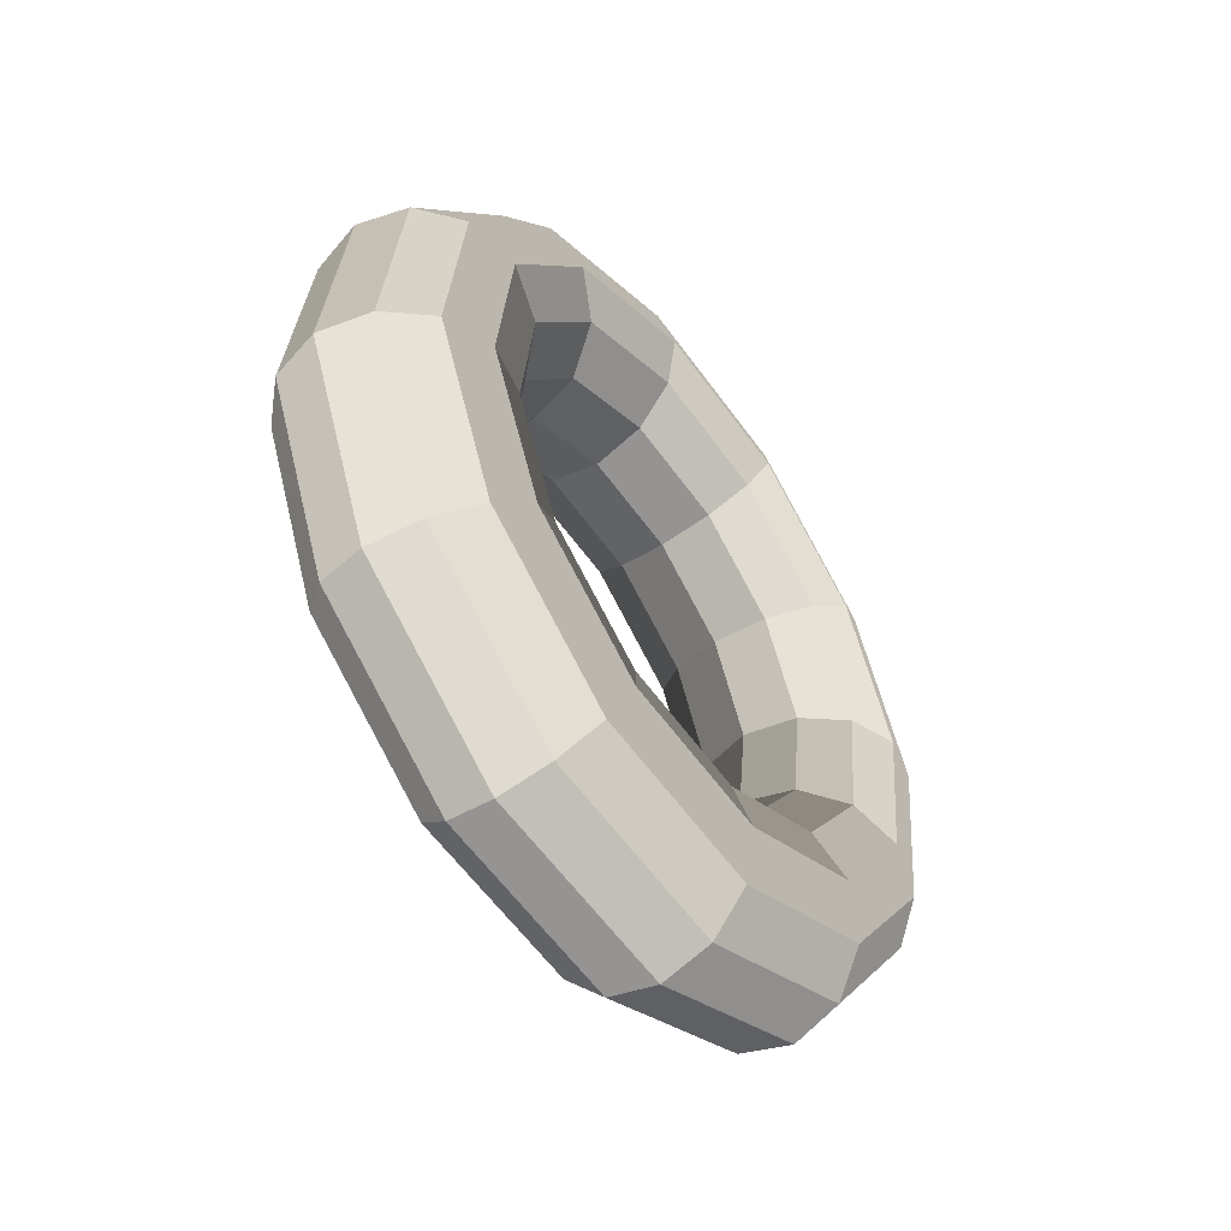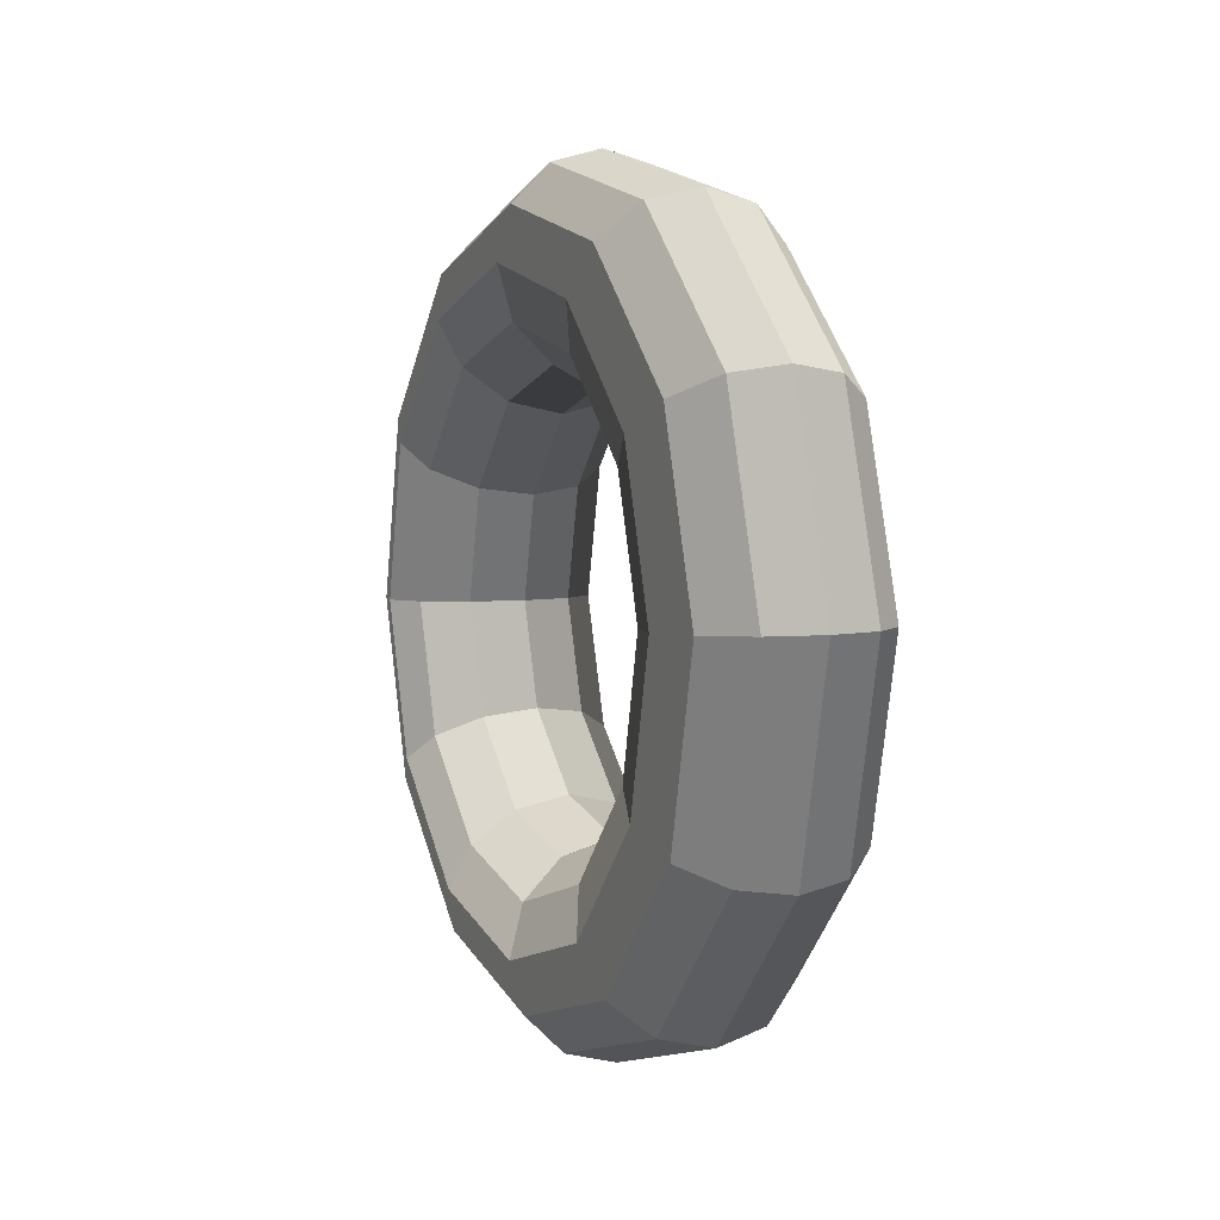
<metadata>
{"format":"obj","ext":"obj","renderer":"f3d","projection":"perspective","resolution":1024,"background":"white","views":[{"elev":-49.5,"azim":-133.6,"up":"+Y"},{"elev":9.4,"azim":-13.4,"up":"+Y"}]}
</metadata>
<code>
v -0.2531 0.267 0.04986
v -0.2536 0.2775 0.04581
v -0.2549 0.2757 0.04349
v -0.2545 0.2667 0.04695
v -0.2505 0.2671 0.05169
v -0.251 0.2788 0.04722
v -0.2536 0.2775 0.04581
v -0.2531 0.267 0.04986
v -0.2473 0.2671 0.05195
v -0.2477 0.2792 0.04732
v -0.251 0.2788 0.04722
v -0.2505 0.2671 0.05169
v -0.2443 0.267 0.05057
v -0.2448 0.2786 0.0461
v -0.2477 0.2792 0.04732
v -0.2473 0.2671 0.05195
v -0.2425 0.2667 0.04792
v -0.2429 0.2772 0.04388
v -0.2448 0.2786 0.0461
v -0.2443 0.267 0.05057
v -0.2422 0.2663 0.04472
v -0.2426 0.2754 0.04125
v -0.2429 0.2772 0.04388
v -0.2425 0.2667 0.04792
v -0.2436 0.266 0.04181
v -0.2439 0.2736 0.03892
v -0.2426 0.2754 0.04125
v -0.2422 0.2663 0.04472
v -0.2463 0.2658 0.03998
v -0.2466 0.2723 0.03752
v -0.2439 0.2736 0.03892
v -0.2436 0.266 0.04181
v -0.2495 0.2658 0.03972
v -0.2498 0.2719 0.03741
v -0.2466 0.2723 0.03752
v -0.2463 0.2658 0.03998
v -0.2524 0.266 0.0411
v -0.2527 0.2725 0.03863
v -0.2498 0.2719 0.03741
v -0.2495 0.2658 0.03972
v -0.2543 0.2663 0.04374
v -0.2546 0.2739 0.04086
v -0.2527 0.2725 0.03863
v -0.2524 0.266 0.0411
v -0.2545 0.2667 0.04695
v -0.2549 0.2757 0.04349
v -0.2546 0.2739 0.04086
v -0.2543 0.2663 0.04374
v -0.2536 0.2775 0.04581
v -0.2549 0.2847 0.03712
v -0.2561 0.2818 0.03603
v -0.2549 0.2757 0.04349
v -0.251 0.2788 0.04722
v -0.2525 0.2867 0.03762
v -0.2549 0.2847 0.03712
v -0.2536 0.2775 0.04581
v -0.2477 0.2792 0.04732
v -0.2493 0.2874 0.03739
v -0.2525 0.2867 0.03762
v -0.251 0.2788 0.04722
v -0.2448 0.2786 0.0461
v -0.2463 0.2865 0.0365
v -0.2493 0.2874 0.03739
v -0.2477 0.2792 0.04732
v -0.2429 0.2772 0.04388
v -0.2443 0.2844 0.03519
v -0.2463 0.2865 0.0365
v -0.2448 0.2786 0.0461
v -0.2426 0.2754 0.04125
v -0.2438 0.2815 0.0338
v -0.2443 0.2844 0.03519
v -0.2429 0.2772 0.04388
v -0.2439 0.2736 0.03892
v -0.2449 0.2787 0.03271
v -0.2438 0.2815 0.0338
v -0.2426 0.2754 0.04125
v -0.2466 0.2723 0.03752
v -0.2474 0.2766 0.03222
v -0.2449 0.2787 0.03271
v -0.2439 0.2736 0.03892
v -0.2498 0.2719 0.03741
v -0.2505 0.276 0.03244
v -0.2474 0.2766 0.03222
v -0.2466 0.2723 0.03752
v -0.2527 0.2725 0.03863
v -0.2535 0.2768 0.03333
v -0.2505 0.276 0.03244
v -0.2498 0.2719 0.03741
v -0.2546 0.2739 0.04086
v -0.2556 0.279 0.03465
v -0.2535 0.2768 0.03333
v -0.2527 0.2725 0.03863
v -0.2549 0.2757 0.04349
v -0.2561 0.2818 0.03603
v -0.2556 0.279 0.03465
v -0.2546 0.2739 0.04086
v -0.2549 0.2847 0.03712
v -0.2569 0.2864 0.02611
v -0.2577 0.2834 0.0266
v -0.2561 0.2818 0.03603
v -0.2525 0.2867 0.03762
v -0.2546 0.2887 0.02545
v -0.2569 0.2864 0.02611
v -0.2549 0.2847 0.03712
v -0.2493 0.2874 0.03739
v -0.2515 0.2894 0.02481
v -0.2546 0.2887 0.02545
v -0.2525 0.2867 0.03762
v -0.2463 0.2865 0.0365
v -0.2485 0.2885 0.02434
v -0.2515 0.2894 0.02481
v -0.2493 0.2874 0.03739
v -0.2443 0.2844 0.03519
v -0.2462 0.2861 0.02417
v -0.2485 0.2885 0.02434
v -0.2463 0.2865 0.0365
v -0.2438 0.2815 0.0338
v -0.2455 0.283 0.02436
v -0.2462 0.2861 0.02417
v -0.2443 0.2844 0.03519
v -0.2449 0.2787 0.03271
v -0.2463 0.2799 0.02485
v -0.2455 0.283 0.02436
v -0.2438 0.2815 0.0338
v -0.2474 0.2766 0.03222
v -0.2486 0.2777 0.0255
v -0.2463 0.2799 0.02485
v -0.2449 0.2787 0.03271
v -0.2505 0.276 0.03244
v -0.2517 0.277 0.02615
v -0.2486 0.2777 0.0255
v -0.2474 0.2766 0.03222
v -0.2535 0.2768 0.03333
v -0.2547 0.2779 0.02662
v -0.2517 0.277 0.02615
v -0.2505 0.276 0.03244
v -0.2556 0.279 0.03465
v -0.257 0.2802 0.02678
v -0.2547 0.2779 0.02662
v -0.2535 0.2768 0.03333
v -0.2561 0.2818 0.03603
v -0.2577 0.2834 0.0266
v -0.257 0.2802 0.02678
v -0.2556 0.279 0.03465
v -0.2569 0.2864 0.02611
v -0.2589 0.2824 0.01573
v -0.2595 0.2799 0.0177
v -0.2577 0.2834 0.0266
v -0.2546 0.2887 0.02545
v -0.2568 0.2842 0.01399
v -0.2589 0.2824 0.01573
v -0.2569 0.2864 0.02611
v -0.2515 0.2894 0.02481
v -0.2538 0.2848 0.01294
v -0.2568 0.2842 0.01399
v -0.2546 0.2887 0.02545
v -0.2485 0.2885 0.02434
v -0.2507 0.284 0.01287
v -0.2538 0.2848 0.01294
v -0.2515 0.2894 0.02481
v -0.2462 0.2861 0.02417
v -0.2482 0.2821 0.01379
v -0.2507 0.284 0.01287
v -0.2485 0.2885 0.02434
v -0.2455 0.283 0.02436
v -0.2472 0.2795 0.01546
v -0.2482 0.2821 0.01379
v -0.2462 0.2861 0.02417
v -0.2463 0.2799 0.02485
v -0.2477 0.277 0.01743
v -0.2472 0.2795 0.01546
v -0.2455 0.283 0.02436
v -0.2486 0.2777 0.0255
v -0.2498 0.2752 0.01917
v -0.2477 0.277 0.01743
v -0.2463 0.2799 0.02485
v -0.2517 0.277 0.02615
v -0.2528 0.2747 0.02022
v -0.2498 0.2752 0.01917
v -0.2486 0.2777 0.0255
v -0.2547 0.2779 0.02662
v -0.2559 0.2754 0.02029
v -0.2528 0.2747 0.02022
v -0.2517 0.277 0.02615
v -0.257 0.2802 0.02678
v -0.2584 0.2773 0.01937
v -0.2559 0.2754 0.02029
v -0.2547 0.2779 0.02662
v -0.2577 0.2834 0.0266
v -0.2595 0.2799 0.0177
v -0.2584 0.2773 0.01937
v -0.257 0.2802 0.02678
v -0.2589 0.2824 0.01573
v -0.2604 0.2736 0.008759
v -0.2608 0.2724 0.01172
v -0.2595 0.2799 0.0177
v -0.2568 0.2842 0.01399
v -0.2585 0.2745 0.00629
v -0.2604 0.2736 0.008759
v -0.2589 0.2824 0.01573
v -0.2538 0.2848 0.01294
v -0.2556 0.2747 0.004977
v -0.2585 0.2745 0.00629
v -0.2568 0.2842 0.01399
v -0.2507 0.284 0.01287
v -0.2524 0.2743 0.005172
v -0.2556 0.2747 0.004977
v -0.2538 0.2848 0.01294
v -0.2482 0.2821 0.01379
v -0.2498 0.2733 0.006824
v -0.2524 0.2743 0.005172
v -0.2507 0.284 0.01287
v -0.2472 0.2795 0.01546
v -0.2485 0.272 0.009489
v -0.2498 0.2733 0.006824
v -0.2482 0.2821 0.01379
v -0.2477 0.277 0.01743
v -0.2488 0.2707 0.01245
v -0.2485 0.272 0.009489
v -0.2472 0.2795 0.01546
v -0.2498 0.2752 0.01917
v -0.2507 0.2699 0.01492
v -0.2488 0.2707 0.01245
v -0.2477 0.277 0.01743
v -0.2528 0.2747 0.02022
v -0.2537 0.2696 0.01624
v -0.2507 0.2699 0.01492
v -0.2498 0.2752 0.01917
v -0.2559 0.2754 0.02029
v -0.2569 0.2701 0.01604
v -0.2537 0.2696 0.01624
v -0.2528 0.2747 0.02022
v -0.2584 0.2773 0.01937
v -0.2595 0.2711 0.01439
v -0.2569 0.2701 0.01604
v -0.2559 0.2754 0.02029
v -0.2595 0.2799 0.0177
v -0.2608 0.2724 0.01172
v -0.2595 0.2711 0.01439
v -0.2584 0.2773 0.01937
v -0.2604 0.2736 0.008759
v -0.2611 0.2624 0.007071
v -0.2613 0.2628 0.01028
v -0.2608 0.2724 0.01172
v -0.2585 0.2745 0.00629
v -0.2592 0.2621 0.004424
v -0.2611 0.2624 0.007071
v -0.2604 0.2736 0.008759
v -0.2556 0.2747 0.004977
v -0.2563 0.2619 0.003047
v -0.2592 0.2621 0.004424
v -0.2585 0.2745 0.00629
v -0.2524 0.2743 0.005172
v -0.2531 0.2619 0.003307
v -0.2563 0.2619 0.003047
v -0.2556 0.2747 0.004977
v -0.2498 0.2733 0.006824
v -0.2504 0.2621 0.005135
v -0.2531 0.2619 0.003307
v -0.2524 0.2743 0.005172
v -0.2485 0.272 0.009489
v -0.249 0.2624 0.008042
v -0.2504 0.2621 0.005135
v -0.2498 0.2733 0.006824
v -0.2488 0.2707 0.01245
v -0.2493 0.2628 0.01125
v -0.249 0.2624 0.008042
v -0.2485 0.272 0.009489
v -0.2507 0.2699 0.01492
v -0.2511 0.2631 0.01389
v -0.2493 0.2628 0.01125
v -0.2488 0.2707 0.01245
v -0.2537 0.2696 0.01624
v -0.254 0.2632 0.01527
v -0.2511 0.2631 0.01389
v -0.2507 0.2699 0.01492
v -0.2569 0.2701 0.01604
v -0.2573 0.2632 0.01501
v -0.254 0.2632 0.01527
v -0.2537 0.2696 0.01624
v -0.2595 0.2711 0.01439
v -0.2599 0.2631 0.01318
v -0.2573 0.2632 0.01501
v -0.2569 0.2701 0.01604
v -0.2608 0.2724 0.01172
v -0.2613 0.2628 0.01028
v -0.2599 0.2631 0.01318
v -0.2595 0.2711 0.01439
v -0.2611 0.2624 0.007071
v -0.2606 0.2519 0.01111
v -0.261 0.2537 0.01374
v -0.2613 0.2628 0.01028
v -0.2592 0.2621 0.004424
v -0.2588 0.2504 0.008891
v -0.2606 0.2519 0.01111
v -0.2611 0.2624 0.007071
v -0.2563 0.2619 0.003047
v -0.2558 0.2499 0.007668
v -0.2588 0.2504 0.008891
v -0.2592 0.2621 0.004424
v -0.2531 0.2619 0.003307
v -0.2526 0.2503 0.007773
v -0.2558 0.2499 0.007668
v -0.2563 0.2619 0.003047
v -0.2504 0.2621 0.005135
v -0.25 0.2515 0.009179
v -0.2526 0.2503 0.007773
v -0.2531 0.2619 0.003307
v -0.249 0.2624 0.008042
v -0.2487 0.2534 0.01151
v -0.25 0.2515 0.009179
v -0.2504 0.2621 0.005135
v -0.2493 0.2628 0.01125
v -0.249 0.2552 0.01414
v -0.2487 0.2534 0.01151
v -0.249 0.2624 0.008042
v -0.2511 0.2631 0.01389
v -0.2509 0.2566 0.01636
v -0.249 0.2552 0.01414
v -0.2493 0.2628 0.01125
v -0.254 0.2632 0.01527
v -0.2538 0.2572 0.01758
v -0.2509 0.2566 0.01636
v -0.2511 0.2631 0.01389
v -0.2573 0.2632 0.01501
v -0.257 0.2568 0.01748
v -0.2538 0.2572 0.01758
v -0.254 0.2632 0.01527
v -0.2599 0.2631 0.01318
v -0.2596 0.2555 0.01607
v -0.257 0.2568 0.01748
v -0.2573 0.2632 0.01501
v -0.2613 0.2628 0.01028
v -0.261 0.2537 0.01374
v -0.2596 0.2555 0.01607
v -0.2599 0.2631 0.01318
v -0.2606 0.2519 0.01111
v -0.2593 0.2447 0.01981
v -0.2598 0.2476 0.02119
v -0.261 0.2537 0.01374
v -0.2588 0.2504 0.008891
v -0.2572 0.2426 0.01849
v -0.2593 0.2447 0.01981
v -0.2606 0.2519 0.01111
v -0.2558 0.2499 0.007668
v -0.2542 0.2417 0.0176
v -0.2572 0.2426 0.01849
v -0.2588 0.2504 0.008891
v -0.2526 0.2503 0.007773
v -0.2511 0.2424 0.01738
v -0.2542 0.2417 0.0176
v -0.2558 0.2499 0.007668
v -0.25 0.2515 0.009179
v -0.2486 0.2444 0.01787
v -0.2511 0.2424 0.01738
v -0.2526 0.2503 0.007773
v -0.2487 0.2534 0.01151
v -0.2475 0.2472 0.01896
v -0.2486 0.2444 0.01787
v -0.25 0.2515 0.009179
v -0.249 0.2552 0.01414
v -0.248 0.2501 0.02034
v -0.2475 0.2472 0.01896
v -0.2487 0.2534 0.01151
v -0.2509 0.2566 0.01636
v -0.25 0.2523 0.02166
v -0.248 0.2501 0.02034
v -0.249 0.2552 0.01414
v -0.2538 0.2572 0.01758
v -0.253 0.2531 0.02255
v -0.25 0.2523 0.02166
v -0.2509 0.2566 0.01636
v -0.257 0.2568 0.01748
v -0.2562 0.2525 0.02278
v -0.253 0.2531 0.02255
v -0.2538 0.2572 0.01758
v -0.2596 0.2555 0.01607
v -0.2586 0.2504 0.02228
v -0.2562 0.2525 0.02278
v -0.257 0.2568 0.01748
v -0.261 0.2537 0.01374
v -0.2598 0.2476 0.02119
v -0.2586 0.2504 0.02228
v -0.2596 0.2555 0.01607
v -0.2593 0.2447 0.01981
v -0.2573 0.243 0.03082
v -0.2581 0.2461 0.03063
v -0.2598 0.2476 0.02119
v -0.2572 0.2426 0.01849
v -0.2551 0.2406 0.03066
v -0.2573 0.243 0.03082
v -0.2593 0.2447 0.01981
v -0.2542 0.2417 0.0176
v -0.252 0.2397 0.03019
v -0.2551 0.2406 0.03066
v -0.2572 0.2426 0.01849
v -0.2511 0.2424 0.01738
v -0.2489 0.2404 0.02954
v -0.252 0.2397 0.03019
v -0.2542 0.2417 0.0176
v -0.2486 0.2444 0.01787
v -0.2467 0.2426 0.02888
v -0.2489 0.2404 0.02954
v -0.2511 0.2424 0.01738
v -0.2475 0.2472 0.01896
v -0.2458 0.2457 0.0284
v -0.2467 0.2426 0.02888
v -0.2486 0.2444 0.01787
v -0.248 0.2501 0.02034
v -0.2466 0.2489 0.02821
v -0.2458 0.2457 0.0284
v -0.2475 0.2472 0.01896
v -0.25 0.2523 0.02166
v -0.2488 0.2512 0.02837
v -0.2466 0.2489 0.02821
v -0.248 0.2501 0.02034
v -0.253 0.2531 0.02255
v -0.2519 0.2521 0.02884
v -0.2488 0.2512 0.02837
v -0.25 0.2523 0.02166
v -0.2562 0.2525 0.02278
v -0.255 0.2514 0.02949
v -0.2519 0.2521 0.02884
v -0.253 0.2531 0.02255
v -0.2586 0.2504 0.02228
v -0.2573 0.2492 0.03015
v -0.255 0.2514 0.02949
v -0.2562 0.2525 0.02278
v -0.2598 0.2476 0.02119
v -0.2581 0.2461 0.03063
v -0.2573 0.2492 0.03015
v -0.2586 0.2504 0.02228
v -0.2573 0.243 0.03082
v -0.2553 0.247 0.0412
v -0.2564 0.2496 0.03953
v -0.2581 0.2461 0.03063
v -0.2551 0.2406 0.03066
v -0.2529 0.2451 0.04212
v -0.2553 0.247 0.0412
v -0.2573 0.243 0.03082
v -0.252 0.2397 0.03019
v -0.2497 0.2443 0.04205
v -0.2529 0.2451 0.04212
v -0.2551 0.2406 0.03066
v -0.2489 0.2404 0.02954
v -0.2467 0.2449 0.04101
v -0.2497 0.2443 0.04205
v -0.252 0.2397 0.03019
v -0.2467 0.2426 0.02888
v -0.2447 0.2467 0.03927
v -0.2467 0.2449 0.04101
v -0.2489 0.2404 0.02954
v -0.2458 0.2457 0.0284
v -0.2441 0.2492 0.0373
v -0.2447 0.2467 0.03927
v -0.2467 0.2426 0.02888
v -0.2466 0.2489 0.02821
v -0.2452 0.2517 0.03563
v -0.2441 0.2492 0.0373
v -0.2458 0.2457 0.0284
v -0.2488 0.2512 0.02837
v -0.2476 0.2537 0.0347
v -0.2452 0.2517 0.03563
v -0.2466 0.2489 0.02821
v -0.2519 0.2521 0.02884
v -0.2508 0.2544 0.03477
v -0.2476 0.2537 0.0347
v -0.2488 0.2512 0.02837
v -0.255 0.2514 0.02949
v -0.2538 0.2538 0.03582
v -0.2508 0.2544 0.03477
v -0.2519 0.2521 0.02884
v -0.2573 0.2492 0.03015
v -0.2558 0.2521 0.03756
v -0.2538 0.2538 0.03582
v -0.255 0.2514 0.02949
v -0.2581 0.2461 0.03063
v -0.2564 0.2496 0.03953
v -0.2558 0.2521 0.03756
v -0.2573 0.2492 0.03015
v -0.2553 0.247 0.0412
v -0.2538 0.2558 0.04817
v -0.2551 0.2571 0.0455
v -0.2564 0.2496 0.03953
v -0.2529 0.2451 0.04212
v -0.2512 0.2548 0.04982
v -0.2538 0.2558 0.04817
v -0.2553 0.247 0.0412
v -0.2497 0.2443 0.04205
v -0.248 0.2544 0.05002
v -0.2512 0.2548 0.04982
v -0.2529 0.2451 0.04212
v -0.2467 0.2449 0.04101
v -0.245 0.2546 0.0487
v -0.248 0.2544 0.05002
v -0.2497 0.2443 0.04205
v -0.2447 0.2467 0.03927
v -0.2431 0.2555 0.04623
v -0.245 0.2546 0.0487
v -0.2467 0.2449 0.04101
v -0.2441 0.2492 0.0373
v -0.2428 0.2567 0.04327
v -0.2431 0.2555 0.04623
v -0.2447 0.2467 0.03927
v -0.2452 0.2517 0.03563
v -0.2441 0.258 0.0406
v -0.2428 0.2567 0.04327
v -0.2441 0.2492 0.0373
v -0.2476 0.2537 0.0347
v -0.2467 0.259 0.03895
v -0.2441 0.258 0.0406
v -0.2452 0.2517 0.03563
v -0.2508 0.2544 0.03477
v -0.2499 0.2595 0.03876
v -0.2467 0.259 0.03895
v -0.2476 0.2537 0.0347
v -0.2538 0.2538 0.03582
v -0.2528 0.2592 0.04007
v -0.2499 0.2595 0.03876
v -0.2508 0.2544 0.03477
v -0.2558 0.2521 0.03756
v -0.2547 0.2583 0.04254
v -0.2528 0.2592 0.04007
v -0.2538 0.2538 0.03582
v -0.2564 0.2496 0.03953
v -0.2551 0.2571 0.0455
v -0.2547 0.2583 0.04254
v -0.2558 0.2521 0.03756
v -0.2538 0.2558 0.04817
v -0.2531 0.267 0.04986
v -0.2545 0.2667 0.04695
v -0.2551 0.2571 0.0455
v -0.2512 0.2548 0.04982
v -0.2505 0.2671 0.05169
v -0.2531 0.267 0.04986
v -0.2538 0.2558 0.04817
v -0.248 0.2544 0.05002
v -0.2473 0.2671 0.05195
v -0.2505 0.2671 0.05169
v -0.2512 0.2548 0.04982
v -0.245 0.2546 0.0487
v -0.2443 0.267 0.05057
v -0.2473 0.2671 0.05195
v -0.248 0.2544 0.05002
v -0.2431 0.2555 0.04623
v -0.2425 0.2667 0.04792
v -0.2443 0.267 0.05057
v -0.245 0.2546 0.0487
v -0.2428 0.2567 0.04327
v -0.2422 0.2663 0.04472
v -0.2425 0.2667 0.04792
v -0.2431 0.2555 0.04623
v -0.2441 0.258 0.0406
v -0.2436 0.266 0.04181
v -0.2422 0.2663 0.04472
v -0.2428 0.2567 0.04327
v -0.2467 0.259 0.03895
v -0.2463 0.2658 0.03998
v -0.2436 0.266 0.04181
v -0.2441 0.258 0.0406
v -0.2499 0.2595 0.03876
v -0.2495 0.2658 0.03972
v -0.2463 0.2658 0.03998
v -0.2467 0.259 0.03895
v -0.2528 0.2592 0.04007
v -0.2524 0.266 0.0411
v -0.2495 0.2658 0.03972
v -0.2499 0.2595 0.03876
v -0.2547 0.2583 0.04254
v -0.2543 0.2663 0.04374
v -0.2524 0.266 0.0411
v -0.2528 0.2592 0.04007
v -0.2551 0.2571 0.0455
v -0.2545 0.2667 0.04695
v -0.2543 0.2663 0.04374
v -0.2547 0.2583 0.04254
f 1 2 3
f 1 3 4
f 5 6 7
f 5 7 8
f 9 10 11
f 9 11 12
f 13 14 15
f 13 15 16
f 17 18 19
f 17 19 20
f 21 22 23
f 21 23 24
f 25 26 27
f 25 27 28
f 29 30 31
f 29 31 32
f 33 34 35
f 33 35 36
f 37 38 39
f 37 39 40
f 41 42 43
f 41 43 44
f 45 46 47
f 45 47 48
f 49 50 51
f 49 51 52
f 53 54 55
f 53 55 56
f 57 58 59
f 57 59 60
f 61 62 63
f 61 63 64
f 65 66 67
f 65 67 68
f 69 70 71
f 69 71 72
f 73 74 75
f 73 75 76
f 77 78 79
f 77 79 80
f 81 82 83
f 81 83 84
f 85 86 87
f 85 87 88
f 89 90 91
f 89 91 92
f 93 94 95
f 93 95 96
f 97 98 99
f 97 99 100
f 101 102 103
f 101 103 104
f 105 106 107
f 105 107 108
f 109 110 111
f 109 111 112
f 113 114 115
f 113 115 116
f 117 118 119
f 117 119 120
f 121 122 123
f 121 123 124
f 125 126 127
f 125 127 128
f 129 130 131
f 129 131 132
f 133 134 135
f 133 135 136
f 137 138 139
f 137 139 140
f 141 142 143
f 141 143 144
f 145 146 147
f 145 147 148
f 149 150 151
f 149 151 152
f 153 154 155
f 153 155 156
f 157 158 159
f 157 159 160
f 161 162 163
f 161 163 164
f 165 166 167
f 165 167 168
f 169 170 171
f 169 171 172
f 173 174 175
f 173 175 176
f 177 178 179
f 177 179 180
f 181 182 183
f 181 183 184
f 185 186 187
f 185 187 188
f 189 190 191
f 189 191 192
f 193 194 195
f 193 195 196
f 197 198 199
f 197 199 200
f 201 202 203
f 201 203 204
f 205 206 207
f 205 207 208
f 209 210 211
f 209 211 212
f 213 214 215
f 213 215 216
f 217 218 219
f 217 219 220
f 221 222 223
f 221 223 224
f 225 226 227
f 225 227 228
f 229 230 231
f 229 231 232
f 233 234 235
f 233 235 236
f 237 238 239
f 237 239 240
f 241 242 243
f 241 243 244
f 245 246 247
f 245 247 248
f 249 250 251
f 249 251 252
f 253 254 255
f 253 255 256
f 257 258 259
f 257 259 260
f 261 262 263
f 261 263 264
f 265 266 267
f 265 267 268
f 269 270 271
f 269 271 272
f 273 274 275
f 273 275 276
f 277 278 279
f 277 279 280
f 281 282 283
f 281 283 284
f 285 286 287
f 285 287 288
f 289 290 291
f 289 291 292
f 293 294 295
f 293 295 296
f 297 298 299
f 297 299 300
f 301 302 303
f 301 303 304
f 305 306 307
f 305 307 308
f 309 310 311
f 309 311 312
f 313 314 315
f 313 315 316
f 317 318 319
f 317 319 320
f 321 322 323
f 321 323 324
f 325 326 327
f 325 327 328
f 329 330 331
f 329 331 332
f 333 334 335
f 333 335 336
f 337 338 339
f 337 339 340
f 341 342 343
f 341 343 344
f 345 346 347
f 345 347 348
f 349 350 351
f 349 351 352
f 353 354 355
f 353 355 356
f 357 358 359
f 357 359 360
f 361 362 363
f 361 363 364
f 365 366 367
f 365 367 368
f 369 370 371
f 369 371 372
f 373 374 375
f 373 375 376
f 377 378 379
f 377 379 380
f 381 382 383
f 381 383 384
f 385 386 387
f 385 387 388
f 389 390 391
f 389 391 392
f 393 394 395
f 393 395 396
f 397 398 399
f 397 399 400
f 401 402 403
f 401 403 404
f 405 406 407
f 405 407 408
f 409 410 411
f 409 411 412
f 413 414 415
f 413 415 416
f 417 418 419
f 417 419 420
f 421 422 423
f 421 423 424
f 425 426 427
f 425 427 428
f 429 430 431
f 429 431 432
f 433 434 435
f 433 435 436
f 437 438 439
f 437 439 440
f 441 442 443
f 441 443 444
f 445 446 447
f 445 447 448
f 449 450 451
f 449 451 452
f 453 454 455
f 453 455 456
f 457 458 459
f 457 459 460
f 461 462 463
f 461 463 464
f 465 466 467
f 465 467 468
f 469 470 471
f 469 471 472
f 473 474 475
f 473 475 476
f 477 478 479
f 477 479 480
f 481 482 483
f 481 483 484
f 485 486 487
f 485 487 488
f 489 490 491
f 489 491 492
f 493 494 495
f 493 495 496
f 497 498 499
f 497 499 500
f 501 502 503
f 501 503 504
f 505 506 507
f 505 507 508
f 509 510 511
f 509 511 512
f 513 514 515
f 513 515 516
f 517 518 519
f 517 519 520
f 521 522 523
f 521 523 524
f 525 526 527
f 525 527 528
f 529 530 531
f 529 531 532
f 533 534 535
f 533 535 536
f 537 538 539
f 537 539 540
f 541 542 543
f 541 543 544
f 545 546 547
f 545 547 548
f 549 550 551
f 549 551 552
f 553 554 555
f 553 555 556
f 557 558 559
f 557 559 560
f 561 562 563
f 561 563 564
f 565 566 567
f 565 567 568
f 569 570 571
f 569 571 572
f 573 574 575
f 573 575 576

</code>
